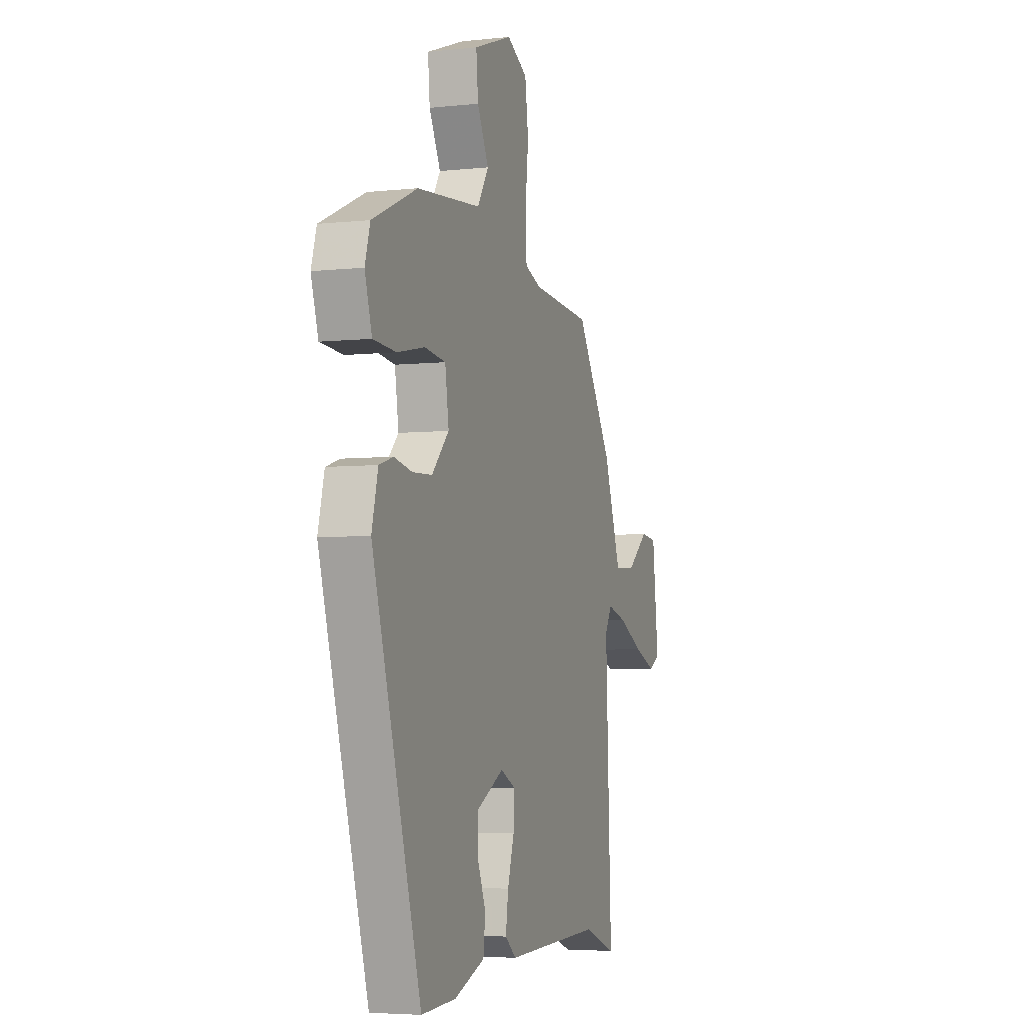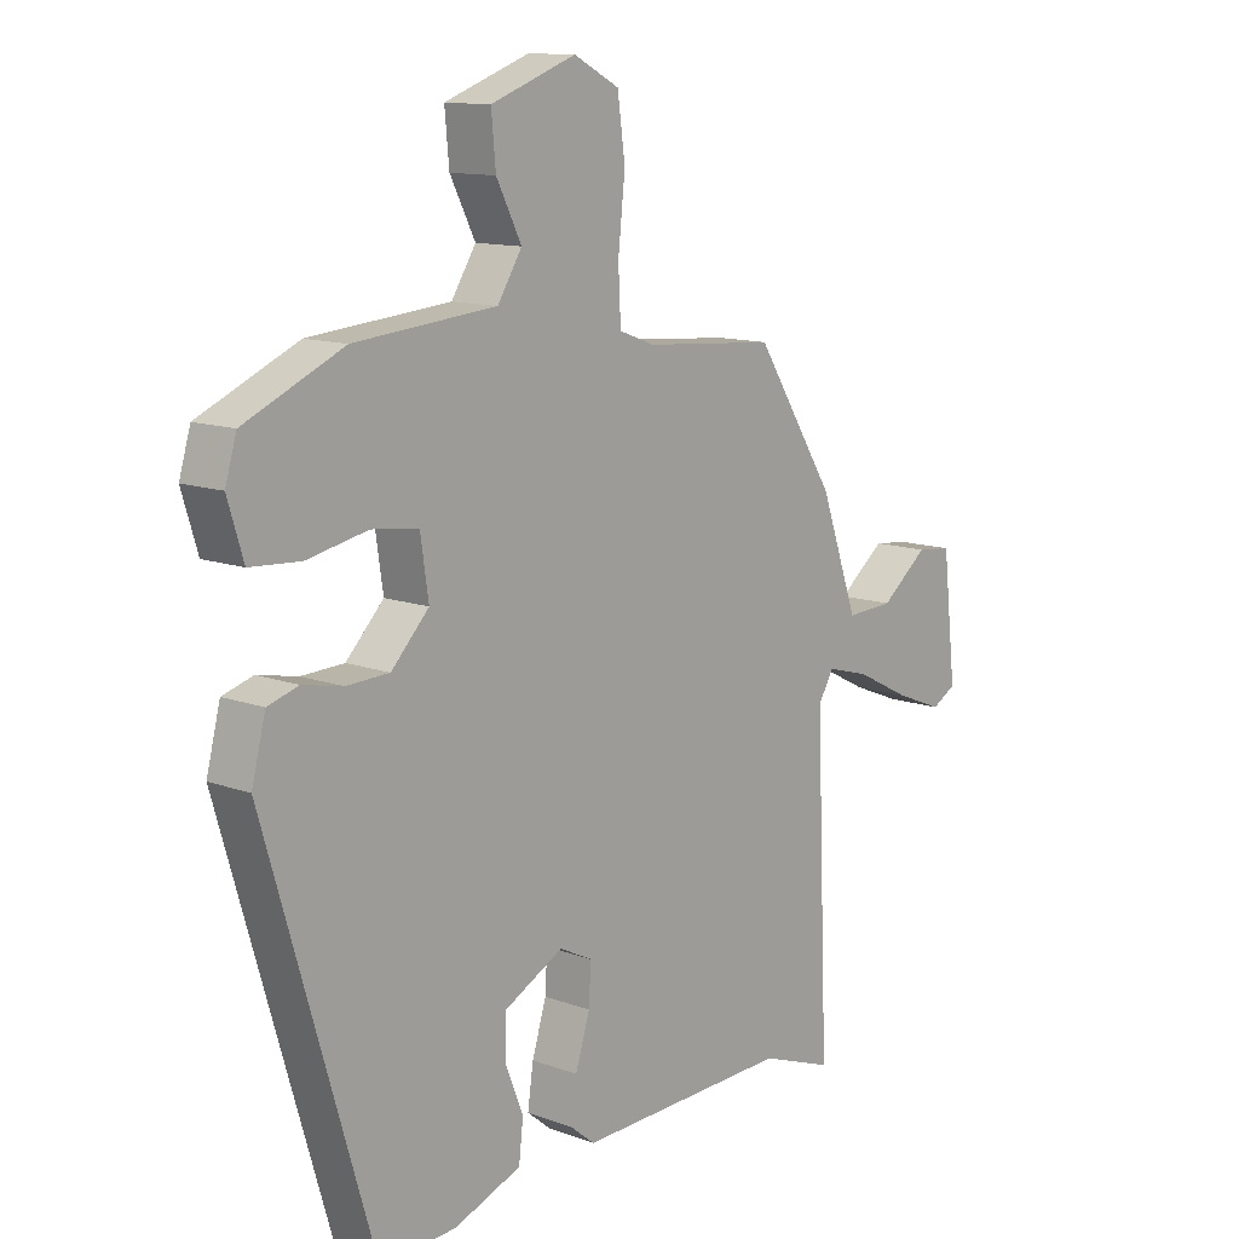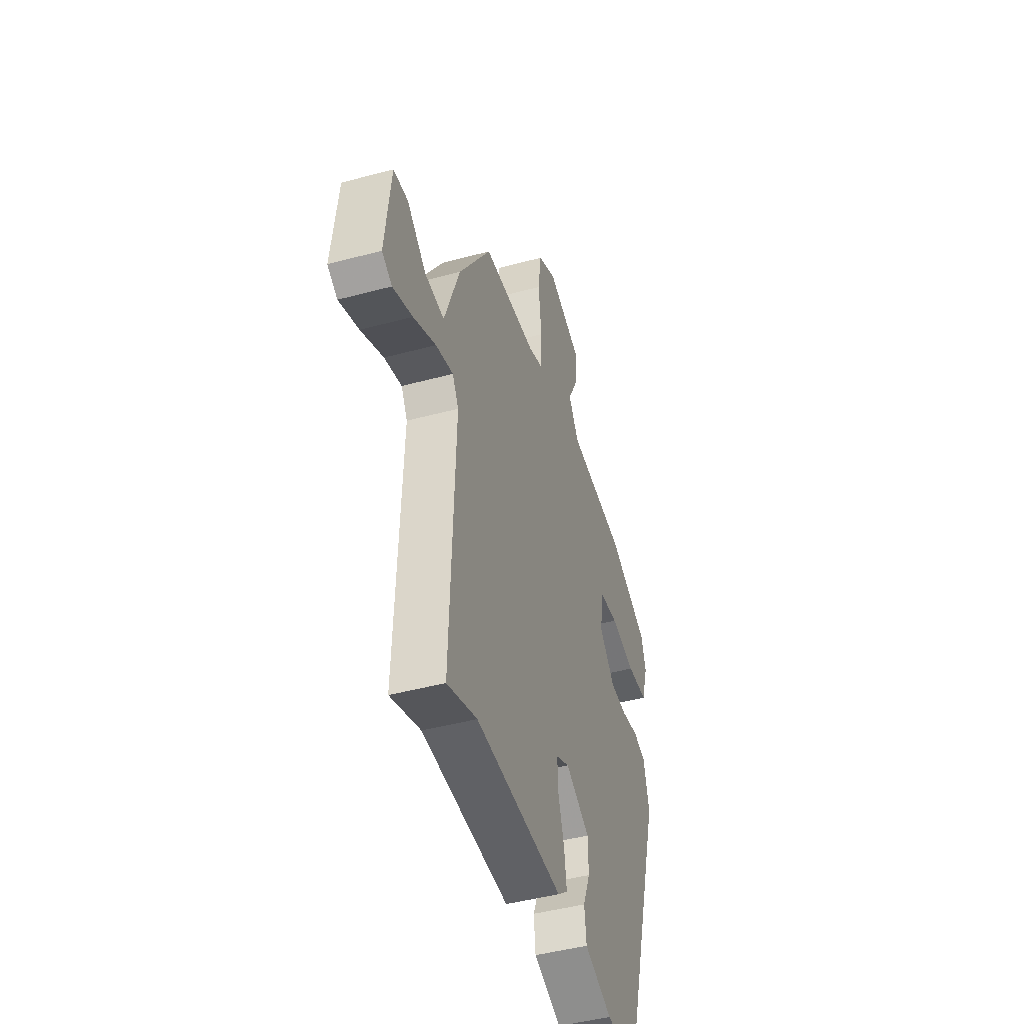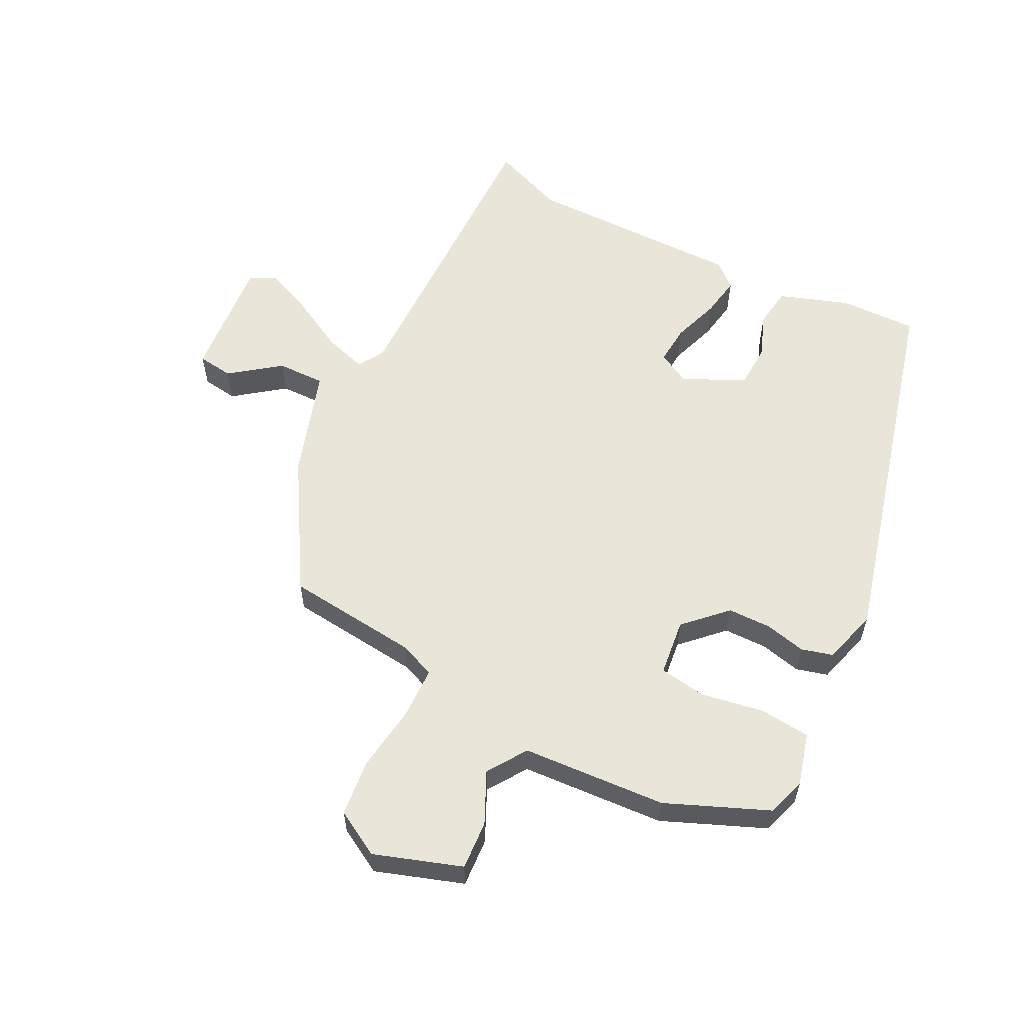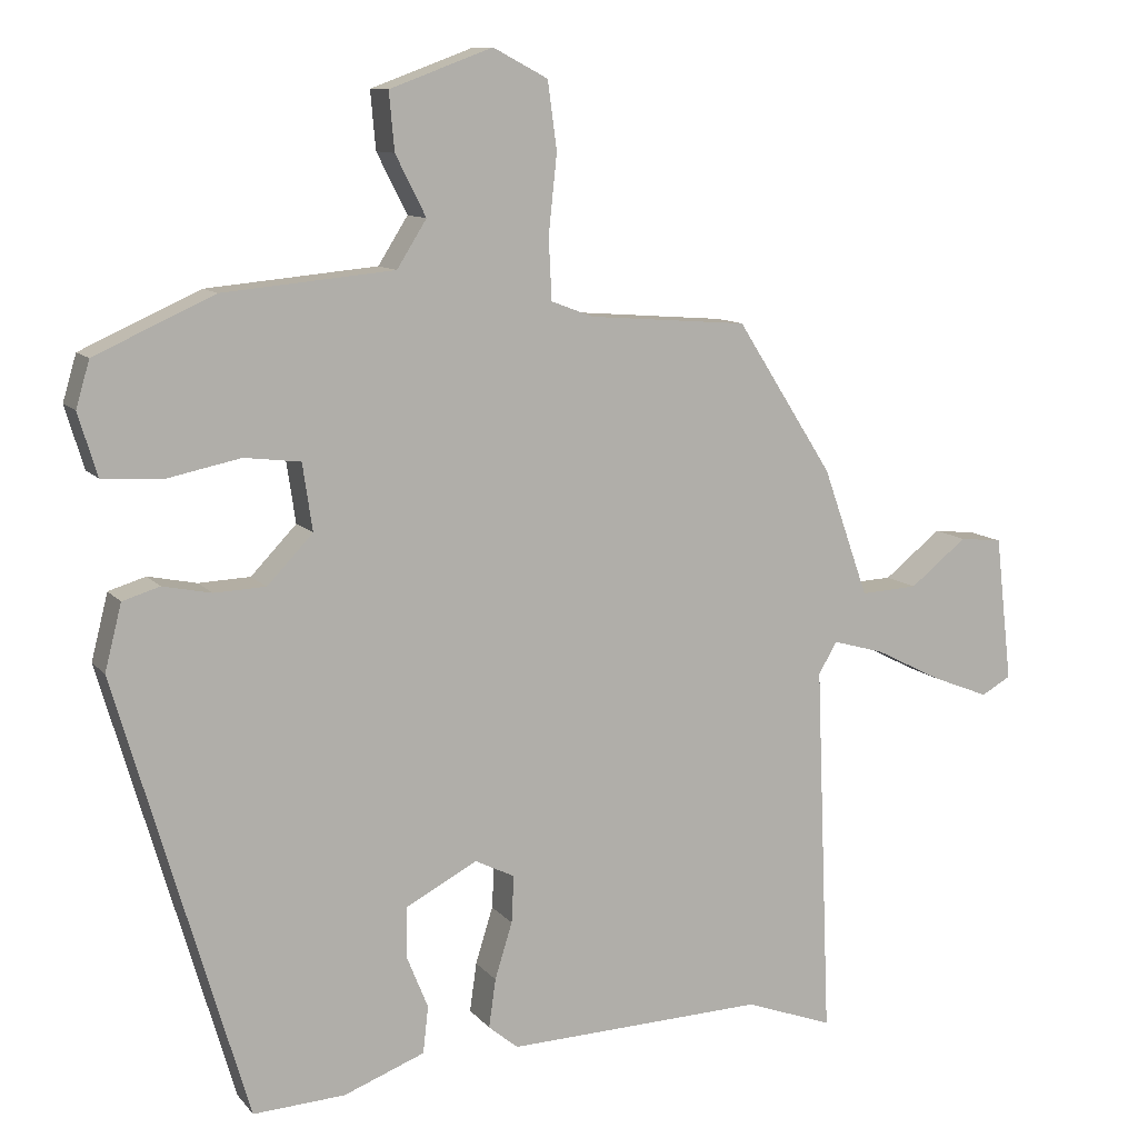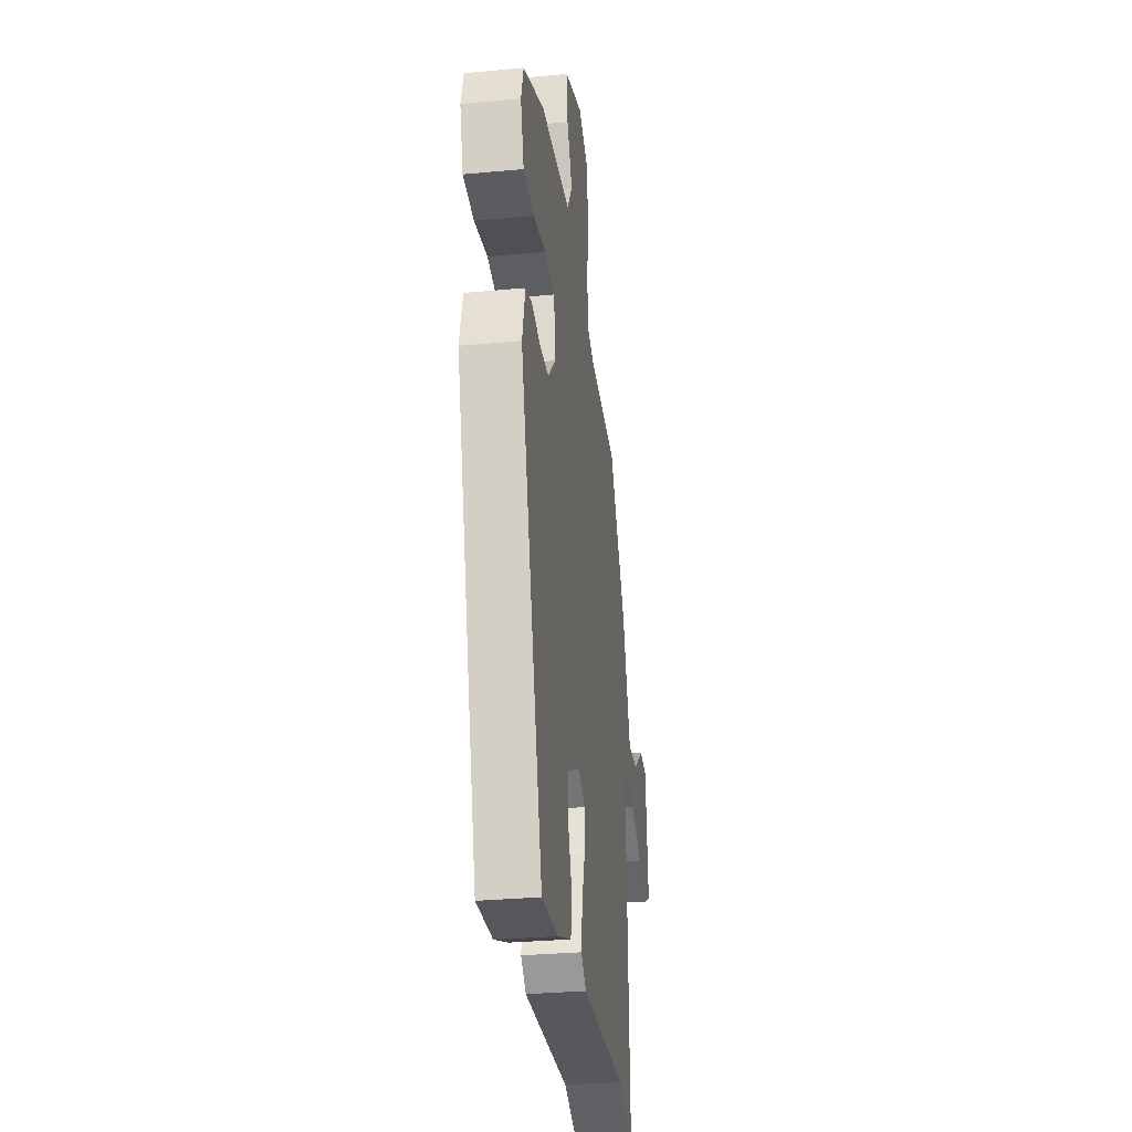
<metadata>
{"format":"obj","ext":"obj","renderer":"f3d","projection":"perspective","resolution":1024,"background":"white","views":[{"elev":-4.8,"azim":109.0,"up":"+Z"},{"elev":12.1,"azim":131.1,"up":"+Z"},{"elev":-45.8,"azim":-72.8,"up":"+Z"},{"elev":58.5,"azim":28.6,"up":"+Y"},{"elev":10.4,"azim":157.3,"up":"+Z"},{"elev":-30.5,"azim":97.7,"up":"+Z"}]}
</metadata>
<code>
v -0.372 0.07 0.459
v -0.163 0.07 0.475
v -0.107 0.07 0.496
v -0.103 0.07 0.577
v -0.114 0.07 0.681
v -0.102 0.07 0.77
v -0.03 0.07 0.808
v 0.105 0.07 0.758
v 0.098 0.07 0.682
v 0.058 0.07 0.603
v 0.097 0.07 0.541
v 0.322 0.07 0.52
v 0.479 0.07 0.449
v 0.497 0.07 0.388
v 0.472 0.07 0.306
v 0.392 0.07 0.301
v 0.296 0.07 0.321
v 0.222 0.07 0.312
v 0.209 0.07 0.224
v 0.269 0.07 0.161
v 0.337 0.07 0.158
v 0.401 0.07 0.171
v 0.45 0.07 0.156
v 0.472 0.07 0.069
v 0.301 0.07 -0.513
v 0.18 0.07 -0.506
v 0.073 0.07 -0.465
v 0.066 0.07 -0.403
v 0.094 0.07 -0.334
v 0.093 0.07 -0.267
v -0.001 0.07 -0.217
v -0.053 0.07 -0.243
v -0.05 0.07 -0.305
v -0.027 0.07 -0.379
v -0.018 0.07 -0.443
v -0.057 0.07 -0.475
v -0.397 0.07 -0.463
v -0.513 0.07 -0.505
v -0.493 0.07 -0.014
v -0.517 0.07 0.028
v -0.585 0.07 0.009
v -0.672 0.07 -0.035
v -0.748 0.07 -0.065
v -0.787 0.07 -0.043
v -0.765 0.07 0.149
v -0.709 0.07 0.155
v -0.634 0.07 0.095
v -0.559 0.07 0.091
v -0.499 0.07 0.26
v -0.372 0 0.459
v -0.163 0 0.475
v -0.107 0 0.496
v -0.103 0 0.577
v -0.114 0 0.681
v -0.102 0 0.77
v -0.03 0 0.808
v 0.105 0 0.758
v 0.098 0 0.682
v 0.058 0 0.603
v 0.097 0 0.541
v 0.322 0 0.52
v 0.479 0 0.449
v 0.497 0 0.388
v 0.472 0 0.306
v 0.392 0 0.301
v 0.296 0 0.321
v 0.222 0 0.312
v 0.209 0 0.224
v 0.269 0 0.161
v 0.337 0 0.158
v 0.401 0 0.171
v 0.45 0 0.156
v 0.472 0 0.069
v 0.301 0 -0.513
v 0.18 0 -0.506
v 0.073 0 -0.465
v 0.066 0 -0.403
v 0.094 0 -0.334
v 0.093 0 -0.267
v -0.001 0 -0.217
v -0.053 0 -0.243
v -0.05 0 -0.305
v -0.027 0 -0.379
v -0.018 0 -0.443
v -0.057 0 -0.475
v -0.397 0 -0.463
v -0.513 0 -0.505
v -0.493 0 -0.014
v -0.517 0 0.028
v -0.585 0 0.009
v -0.672 0 -0.035
v -0.748 0 -0.065
v -0.787 0 -0.043
v -0.765 0 0.149
v -0.709 0 0.155
v -0.634 0 0.095
v -0.559 0 0.091
v -0.499 0 0.26
f 48 49 1 2
f 44 45 46 47
f 44 47 48
f 41 42 43 44
f 40 41 44 48
f 37 38 39
f 35 36 37 39
f 33 34 35 39
f 32 33 39 40
f 31 32 40 48
f 26 27 28 29
f 26 29 30
f 25 26 30
f 24 25 30
f 21 22 23 24
f 20 21 24 30
f 19 20 30 31
f 14 15 16 17
f 14 17 18
f 11 12 13 14
f 11 14 18
f 10 11 18 19
f 8 9 10
f 7 8 10
f 4 5 6 7
f 3 4 7 10
f 31 48 2 3
f 3 10 19 31
f 51 50 98 97
f 96 95 94 93
f 97 96 93
f 93 92 91 90
f 97 93 90 89
f 88 87 86
f 88 86 85 84
f 88 84 83 82
f 89 88 82 81
f 97 89 81 80
f 78 77 76 75
f 79 78 75
f 79 75 74
f 79 74 73
f 73 72 71 70
f 79 73 70 69
f 80 79 69 68
f 66 65 64 63
f 67 66 63
f 63 62 61 60
f 67 63 60
f 68 67 60 59
f 59 58 57
f 59 57 56
f 56 55 54 53
f 59 56 53 52
f 52 51 97 80
f 80 68 59 52
f 1 50 51 2
f 2 51 52 3
f 3 52 53 4
f 4 53 54 5
f 5 54 55 6
f 6 55 56 7
f 7 56 57 8
f 8 57 58 9
f 9 58 59 10
f 10 59 60 11
f 11 60 61 12
f 12 61 62 13
f 13 62 63 14
f 14 63 64 15
f 15 64 65 16
f 16 65 66 17
f 17 66 67 18
f 18 67 68 19
f 19 68 69 20
f 20 69 70 21
f 21 70 71 22
f 22 71 72 23
f 23 72 73 24
f 24 73 74 25
f 25 74 75 26
f 26 75 76 27
f 27 76 77 28
f 28 77 78 29
f 29 78 79 30
f 30 79 80 31
f 31 80 81 32
f 32 81 82 33
f 33 82 83 34
f 34 83 84 35
f 35 84 85 36
f 36 85 86 37
f 37 86 87 38
f 38 87 88 39
f 39 88 89 40
f 40 89 90 41
f 41 90 91 42
f 42 91 92 43
f 43 92 93 44
f 44 93 94 45
f 45 94 95 46
f 46 95 96 47
f 47 96 97 48
f 48 97 98 49
f 49 98 50 1

</code>
